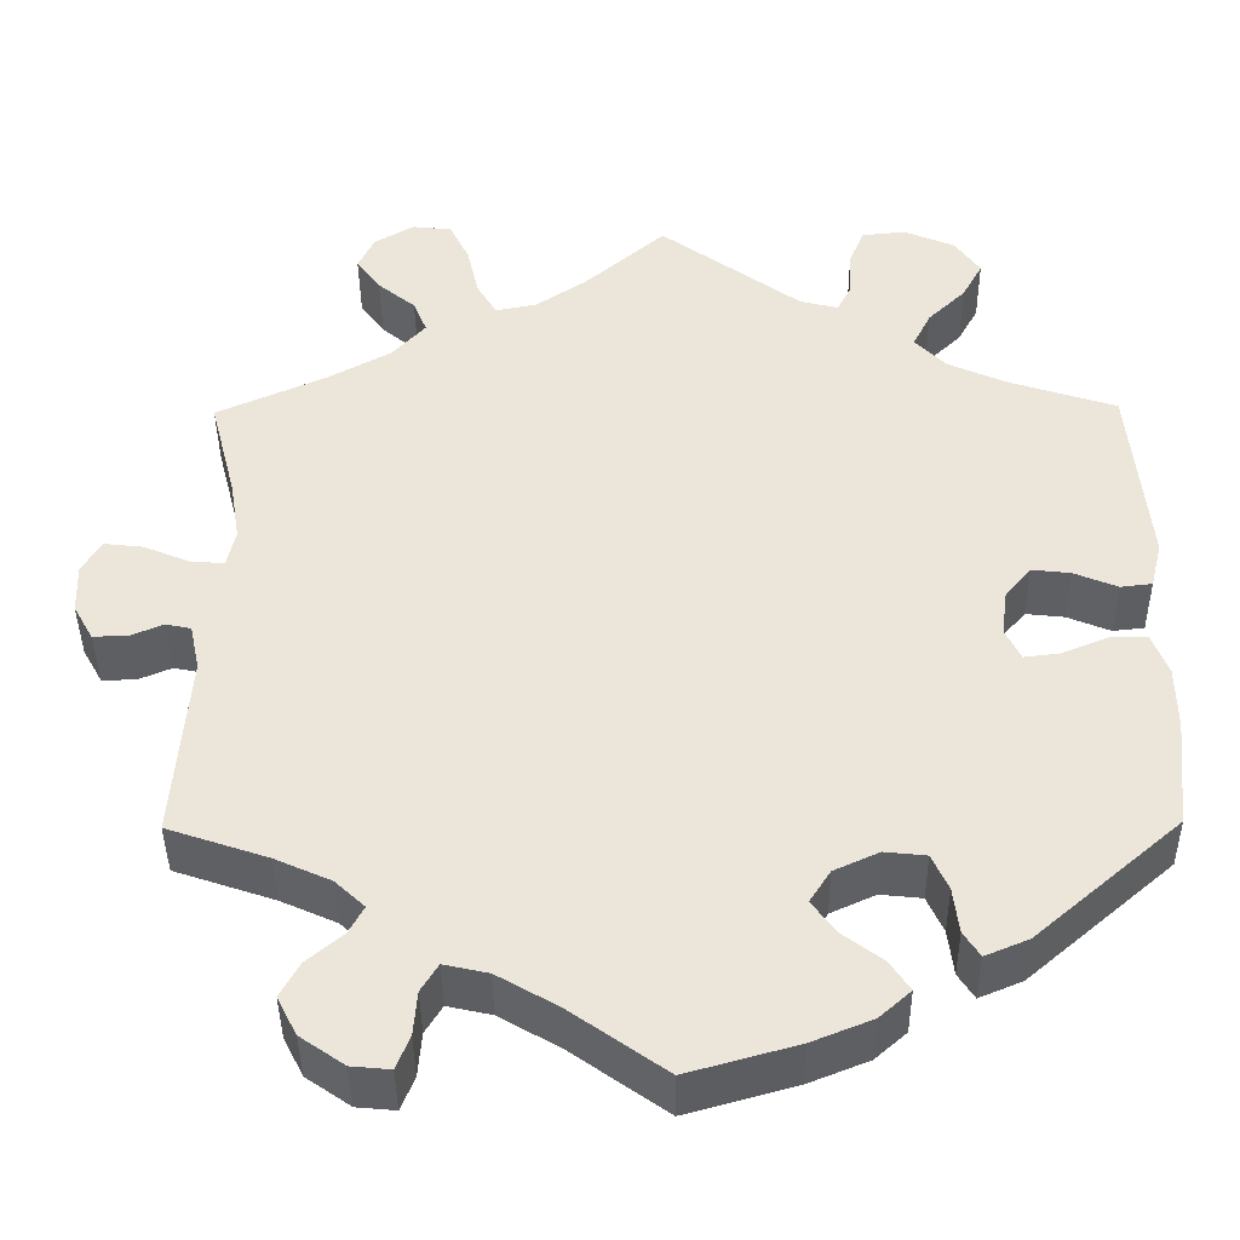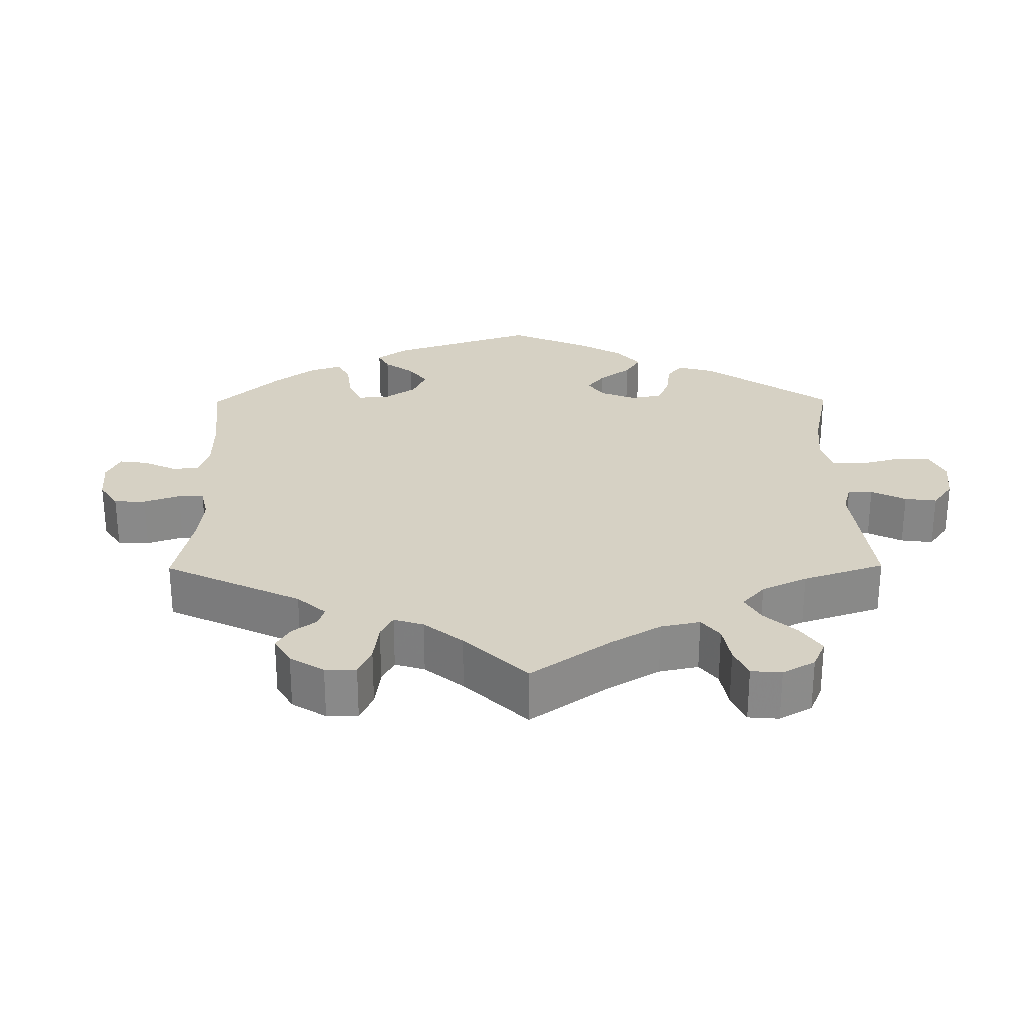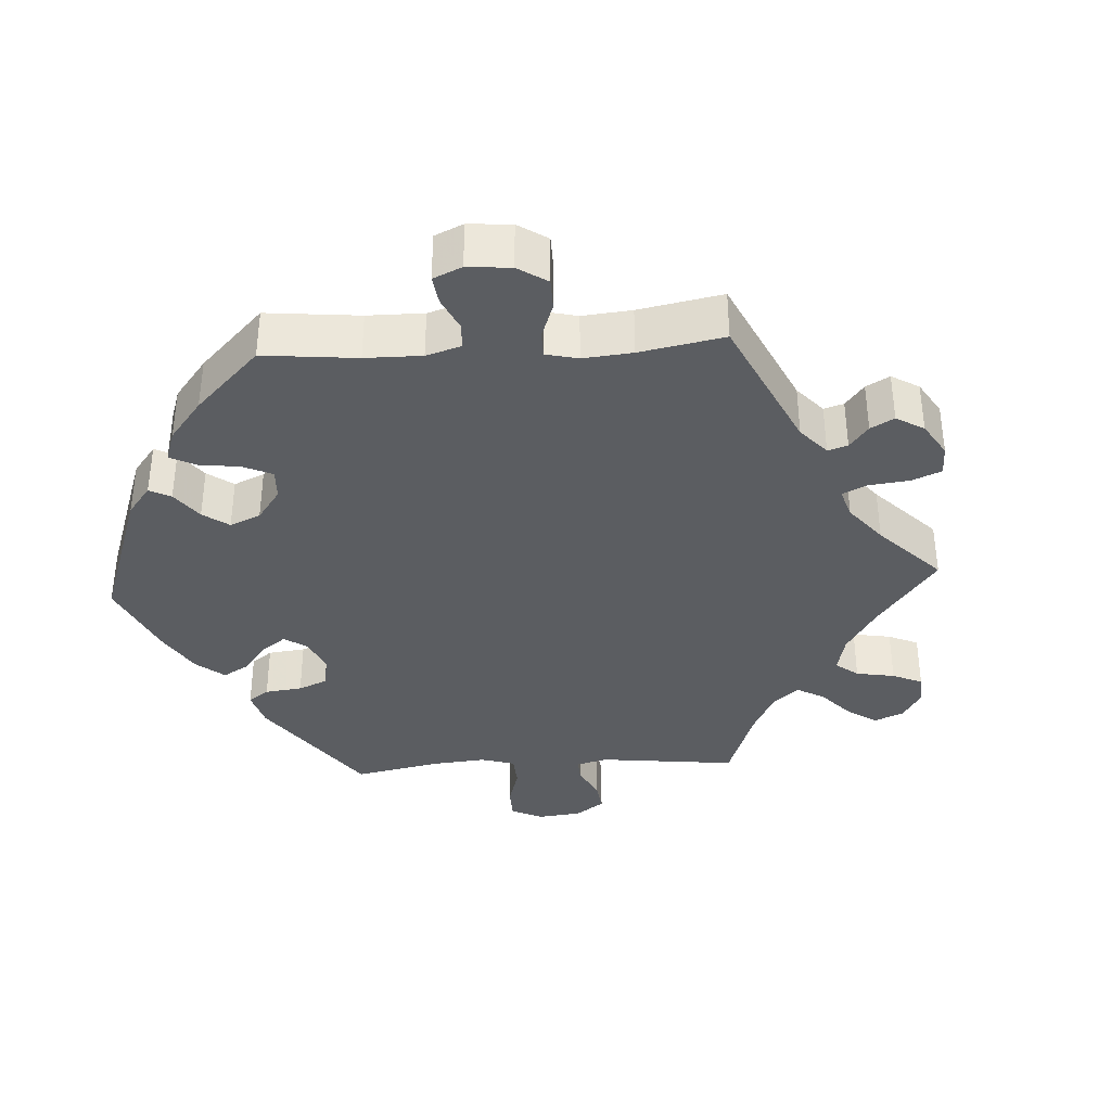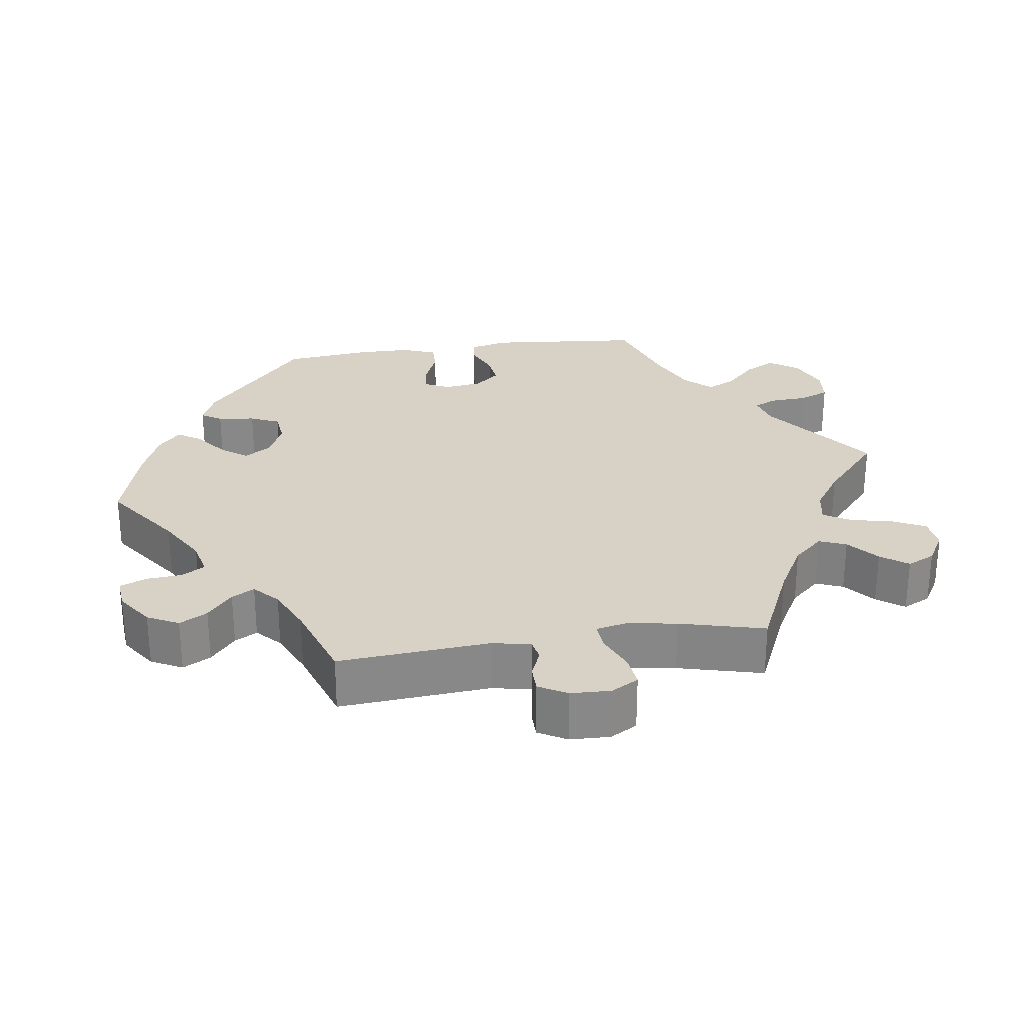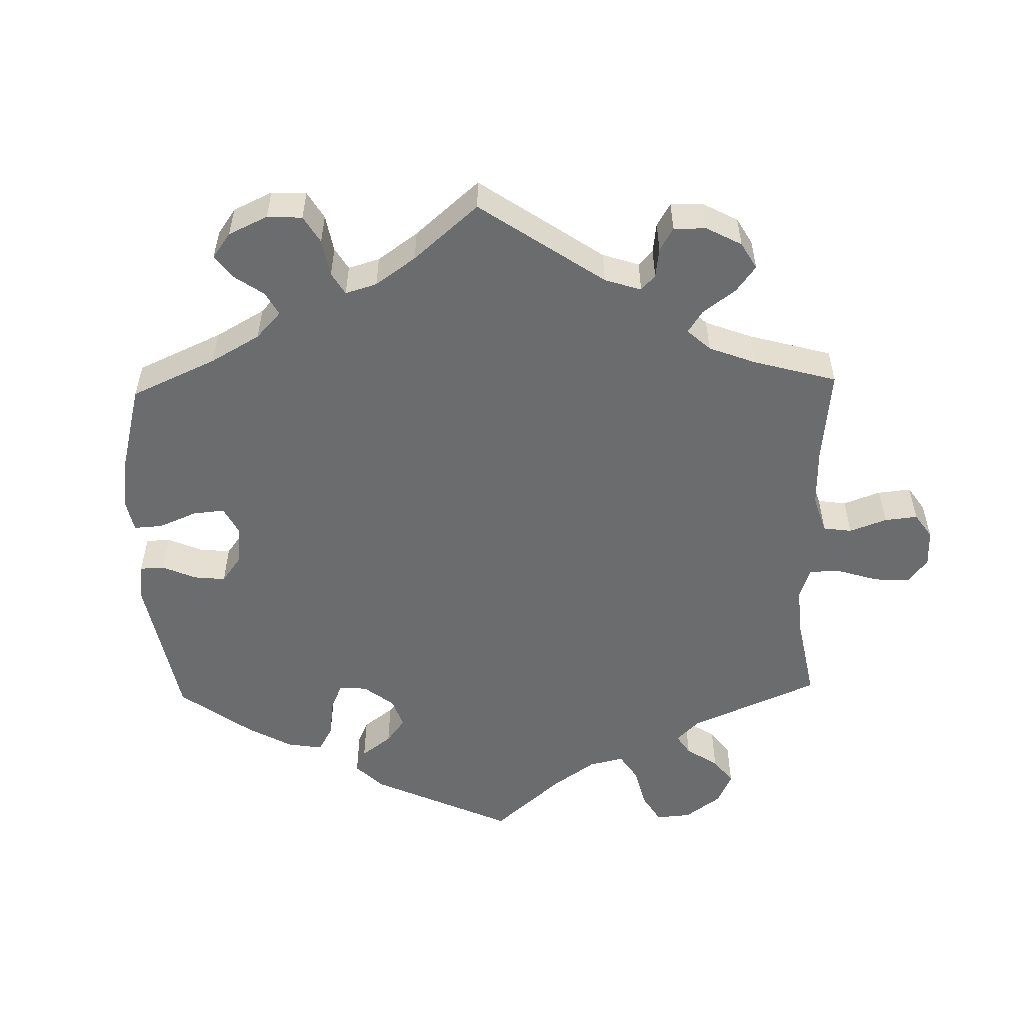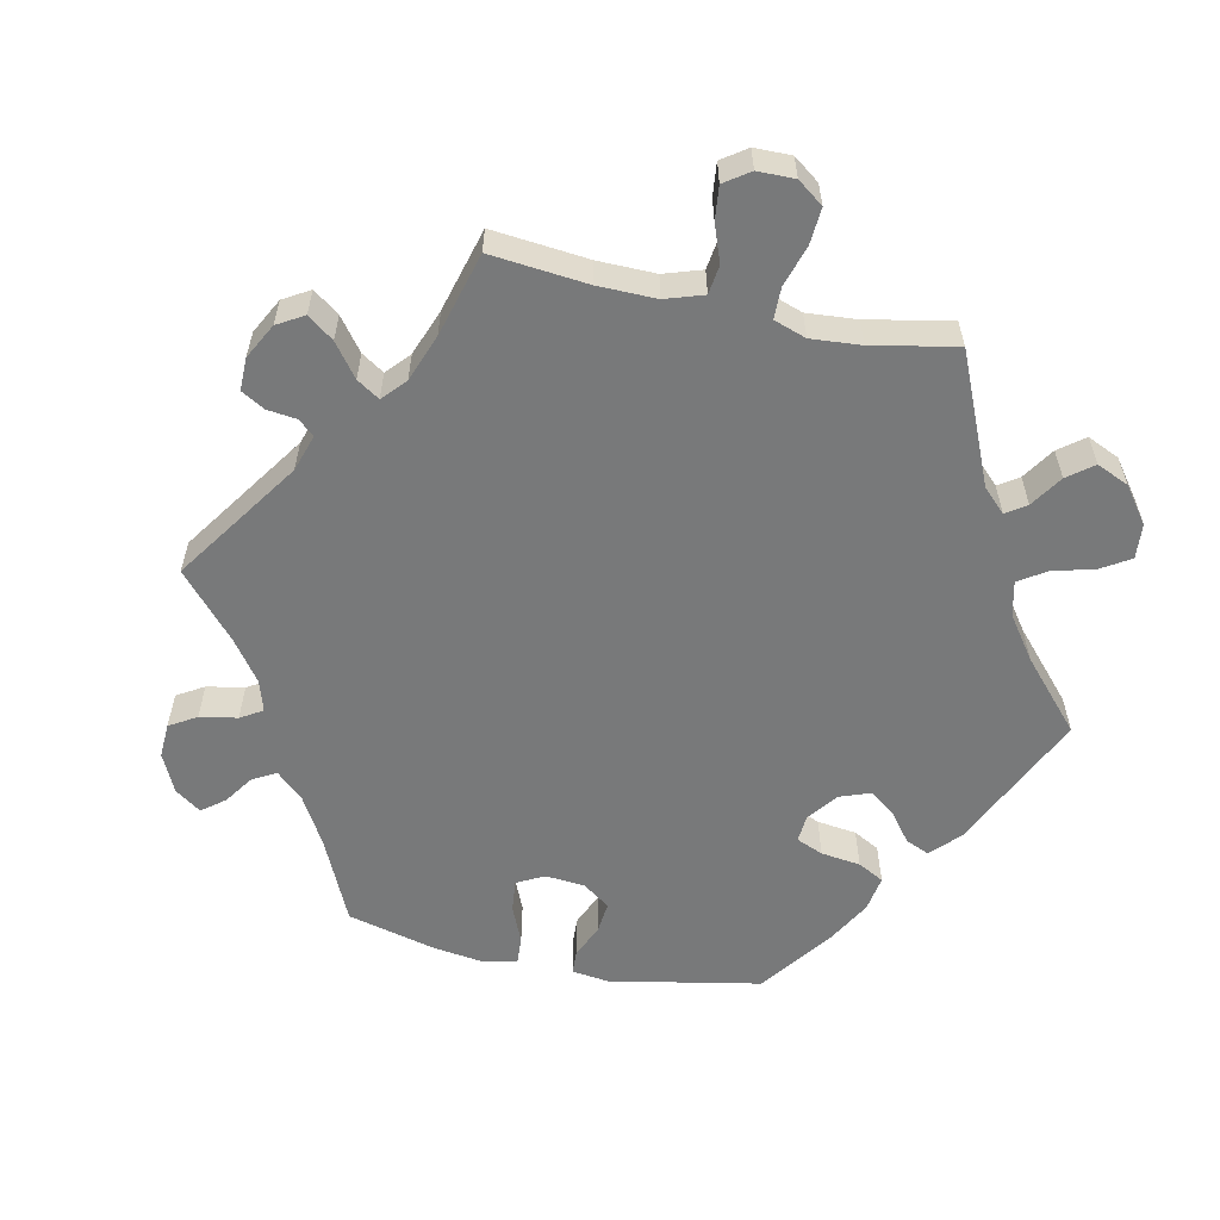
<metadata>
{"format":"obj","ext":"obj","renderer":"f3d","projection":"perspective","resolution":1024,"background":"white","views":[{"elev":-41.4,"azim":0.6,"up":"+Z"},{"elev":26.8,"azim":-60.5,"up":"+Y"},{"elev":-36.2,"azim":-146.6,"up":"+Y"},{"elev":27.5,"azim":-98.3,"up":"+Y"},{"elev":-53.6,"azim":-118.6,"up":"+Y"},{"elev":-57.7,"azim":-42.0,"up":"+Y"}]}
</metadata>
<code>
v -0.485 0.07 -0.081
v -0.496 0.07 -0.029
v -0.524 0.07 -0.023
v -0.562 0.07 -0.039
v -0.599 0.07 -0.039
v -0.621 0.07 0
v -0.623 0.07 0.055
v -0.602 0.07 0.092
v -0.558 0.07 0.087
v -0.506 0.07 0.065
v -0.469 0.07 0.063
v -0.46 0.07 0.105
v -0.471 0.07 0.173
v -0.501 0.07 0.289
v -0.379 0.07 0.344
v -0.309 0.07 0.383
v -0.272 0.07 0.424
v -0.287 0.07 0.461
v -0.329 0.07 0.496
v -0.356 0.07 0.533
v -0.338 0.07 0.571
v -0.294 0.07 0.597
v -0.25 0.07 0.592
v -0.228 0.07 0.547
v -0.215 0.07 0.489
v -0.193 0.07 0.452
v -0.147 0.07 0.461
v -0.09 0.07 0.5
v -0.001 0.07 0.578
v 0.155 0.07 0.463
v 0.198 0.07 0.452
v 0.213 0.07 0.482
v 0.216 0.07 0.535
v 0.233 0.07 0.576
v 0.282 0.07 0.581
v 0.338 0.07 0.557
v 0.366 0.07 0.517
v 0.343 0.07 0.475
v 0.301 0.07 0.434
v 0.281 0.07 0.394
v 0.315 0.07 0.358
v 0.381 0.07 0.328
v 0.5 0.07 0.289
v 0.52 0.07 0.076
v 0.507 0.07 0.024
v 0.472 0.07 0.02
v 0.424 0.07 0.04
v 0.381 0.07 0.045
v 0.352 0.07 0.011
v 0.345 0.07 -0.041
v 0.362 0.07 -0.076
v 0.402 0.07 -0.071
v 0.453 0.07 -0.05
v 0.494 0.07 -0.049
v 0.512 0.07 -0.096
v 0.513 0.07 -0.167
v 0.5 0.07 -0.289
v 0.339 0.07 -0.428
v 0.291 0.07 -0.448
v 0.273 0.07 -0.42
v 0.267 0.07 -0.369
v 0.249 0.07 -0.329
v 0.203 0.07 -0.324
v 0.153 0.07 -0.347
v 0.13 0.07 -0.383
v 0.156 0.07 -0.419
v 0.201 0.07 -0.453
v 0.223 0.07 -0.486
v 0.188 0.07 -0.517
v 0.121 0.07 -0.544
v 0 0.07 -0.578
v -0.105 0.07 -0.503
v -0.172 0.07 -0.464
v -0.221 0.07 -0.453
v -0.24 0.07 -0.484
v -0.244 0.07 -0.533
v -0.259 0.07 -0.57
v -0.302 0.07 -0.566
v -0.351 0.07 -0.532
v -0.373 0.07 -0.489
v -0.352 0.07 -0.451
v -0.312 0.07 -0.417
v -0.295 0.07 -0.386
v -0.328 0.07 -0.355
v -0.39 0.07 -0.327
v -0.501 0.07 -0.289
v -0.485 0 -0.081
v -0.496 0 -0.029
v -0.524 0 -0.023
v -0.562 0 -0.039
v -0.599 0 -0.039
v -0.621 0 0
v -0.623 0 0.055
v -0.602 0 0.092
v -0.558 0 0.087
v -0.506 0 0.065
v -0.469 0 0.063
v -0.46 0 0.105
v -0.471 0 0.173
v -0.501 0 0.289
v -0.379 0 0.344
v -0.309 0 0.383
v -0.272 0 0.424
v -0.287 0 0.461
v -0.329 0 0.496
v -0.356 0 0.533
v -0.338 0 0.571
v -0.294 0 0.597
v -0.25 0 0.592
v -0.228 0 0.547
v -0.215 0 0.489
v -0.193 0 0.452
v -0.147 0 0.461
v -0.09 0 0.5
v -0.001 0 0.578
v 0.155 0 0.463
v 0.198 0 0.452
v 0.213 0 0.482
v 0.216 0 0.535
v 0.233 0 0.576
v 0.282 0 0.581
v 0.338 0 0.557
v 0.366 0 0.517
v 0.343 0 0.475
v 0.301 0 0.434
v 0.281 0 0.394
v 0.315 0 0.358
v 0.381 0 0.328
v 0.5 0 0.289
v 0.52 0 0.076
v 0.507 0 0.024
v 0.472 0 0.02
v 0.424 0 0.04
v 0.381 0 0.045
v 0.352 0 0.011
v 0.345 0 -0.041
v 0.362 0 -0.076
v 0.402 0 -0.071
v 0.453 0 -0.05
v 0.494 0 -0.049
v 0.512 0 -0.096
v 0.513 0 -0.167
v 0.5 0 -0.289
v 0.339 0 -0.428
v 0.291 0 -0.448
v 0.273 0 -0.42
v 0.267 0 -0.369
v 0.249 0 -0.329
v 0.203 0 -0.324
v 0.153 0 -0.347
v 0.13 0 -0.383
v 0.156 0 -0.419
v 0.201 0 -0.453
v 0.223 0 -0.486
v 0.188 0 -0.517
v 0.121 0 -0.544
v 0 0 -0.578
v -0.105 0 -0.503
v -0.172 0 -0.464
v -0.221 0 -0.453
v -0.24 0 -0.484
v -0.244 0 -0.533
v -0.259 0 -0.57
v -0.302 0 -0.566
v -0.351 0 -0.532
v -0.373 0 -0.489
v -0.352 0 -0.451
v -0.312 0 -0.417
v -0.295 0 -0.386
v -0.328 0 -0.355
v -0.39 0 -0.327
v -0.501 0 -0.289
f 85 86 1
f 84 85 1 2
f 83 84 2
f 79 80 81 82
f 79 82 83
f 78 79 83
f 75 76 77 78
f 74 75 78 83
f 73 74 83 2
f 69 70 71 72
f 69 72 73 2
f 66 67 68 69
f 65 66 69 2
f 58 59 60 61
f 58 61 62
f 57 58 62
f 56 57 62 63
f 52 53 54 55
f 51 52 55 56
f 44 45 46 47
f 42 43 44 47
f 41 42 47 48
f 40 41 48 49
f 36 37 38 39
f 36 39 40
f 35 36 40
f 32 33 34 35
f 31 32 35 40
f 30 31 40 49
f 28 29 30 49
f 22 23 24 25
f 22 25 26
f 21 22 26
f 18 19 20 21
f 18 21 26
f 17 18 26
f 16 17 26 27
f 13 14 15
f 12 13 15 16
f 11 12 16 27
f 7 8 9 10
f 7 10 11
f 6 7 11
f 3 4 5 6
f 2 3 6 11
f 64 65 2 11
f 51 56 63 64
f 50 51 64 11
f 28 49 50
f 11 27 28 50
f 87 172 171
f 88 87 171 170
f 88 170 169
f 168 167 166 165
f 169 168 165
f 169 165 164
f 164 163 162 161
f 169 164 161 160
f 88 169 160 159
f 158 157 156 155
f 88 159 158 155
f 155 154 153 152
f 88 155 152 151
f 147 146 145 144
f 148 147 144
f 148 144 143
f 149 148 143 142
f 141 140 139 138
f 142 141 138 137
f 133 132 131 130
f 133 130 129 128
f 134 133 128 127
f 135 134 127 126
f 125 124 123 122
f 126 125 122
f 126 122 121
f 121 120 119 118
f 126 121 118 117
f 135 126 117 116
f 135 116 115 114
f 111 110 109 108
f 112 111 108
f 112 108 107
f 107 106 105 104
f 112 107 104
f 112 104 103
f 113 112 103 102
f 101 100 99
f 102 101 99 98
f 113 102 98 97
f 96 95 94 93
f 97 96 93
f 97 93 92
f 92 91 90 89
f 97 92 89 88
f 97 88 151 150
f 150 149 142 137
f 97 150 137 136
f 136 135 114
f 136 114 113 97
f 1 87 88 2
f 2 88 89 3
f 3 89 90 4
f 4 90 91 5
f 5 91 92 6
f 6 92 93 7
f 7 93 94 8
f 8 94 95 9
f 9 95 96 10
f 10 96 97 11
f 11 97 98 12
f 12 98 99 13
f 13 99 100 14
f 14 100 101 15
f 15 101 102 16
f 16 102 103 17
f 17 103 104 18
f 18 104 105 19
f 19 105 106 20
f 20 106 107 21
f 21 107 108 22
f 22 108 109 23
f 23 109 110 24
f 24 110 111 25
f 25 111 112 26
f 26 112 113 27
f 27 113 114 28
f 28 114 115 29
f 29 115 116 30
f 30 116 117 31
f 31 117 118 32
f 32 118 119 33
f 33 119 120 34
f 34 120 121 35
f 35 121 122 36
f 36 122 123 37
f 37 123 124 38
f 38 124 125 39
f 39 125 126 40
f 40 126 127 41
f 41 127 128 42
f 42 128 129 43
f 43 129 130 44
f 44 130 131 45
f 45 131 132 46
f 46 132 133 47
f 47 133 134 48
f 48 134 135 49
f 49 135 136 50
f 50 136 137 51
f 51 137 138 52
f 52 138 139 53
f 53 139 140 54
f 54 140 141 55
f 55 141 142 56
f 56 142 143 57
f 57 143 144 58
f 58 144 145 59
f 59 145 146 60
f 60 146 147 61
f 61 147 148 62
f 62 148 149 63
f 63 149 150 64
f 64 150 151 65
f 65 151 152 66
f 66 152 153 67
f 67 153 154 68
f 68 154 155 69
f 69 155 156 70
f 70 156 157 71
f 71 157 158 72
f 72 158 159 73
f 73 159 160 74
f 74 160 161 75
f 75 161 162 76
f 76 162 163 77
f 77 163 164 78
f 78 164 165 79
f 79 165 166 80
f 80 166 167 81
f 81 167 168 82
f 82 168 169 83
f 83 169 170 84
f 84 170 171 85
f 85 171 172 86
f 86 172 87 1

</code>
